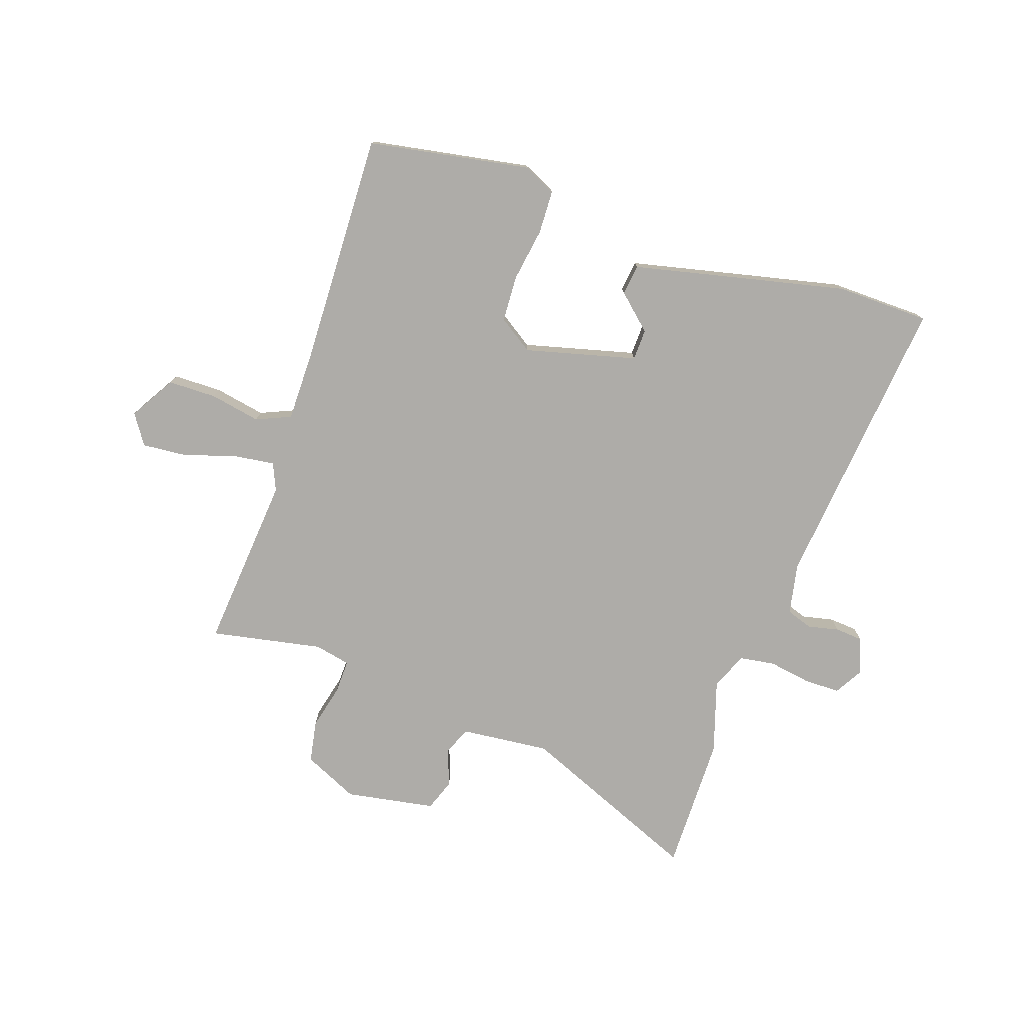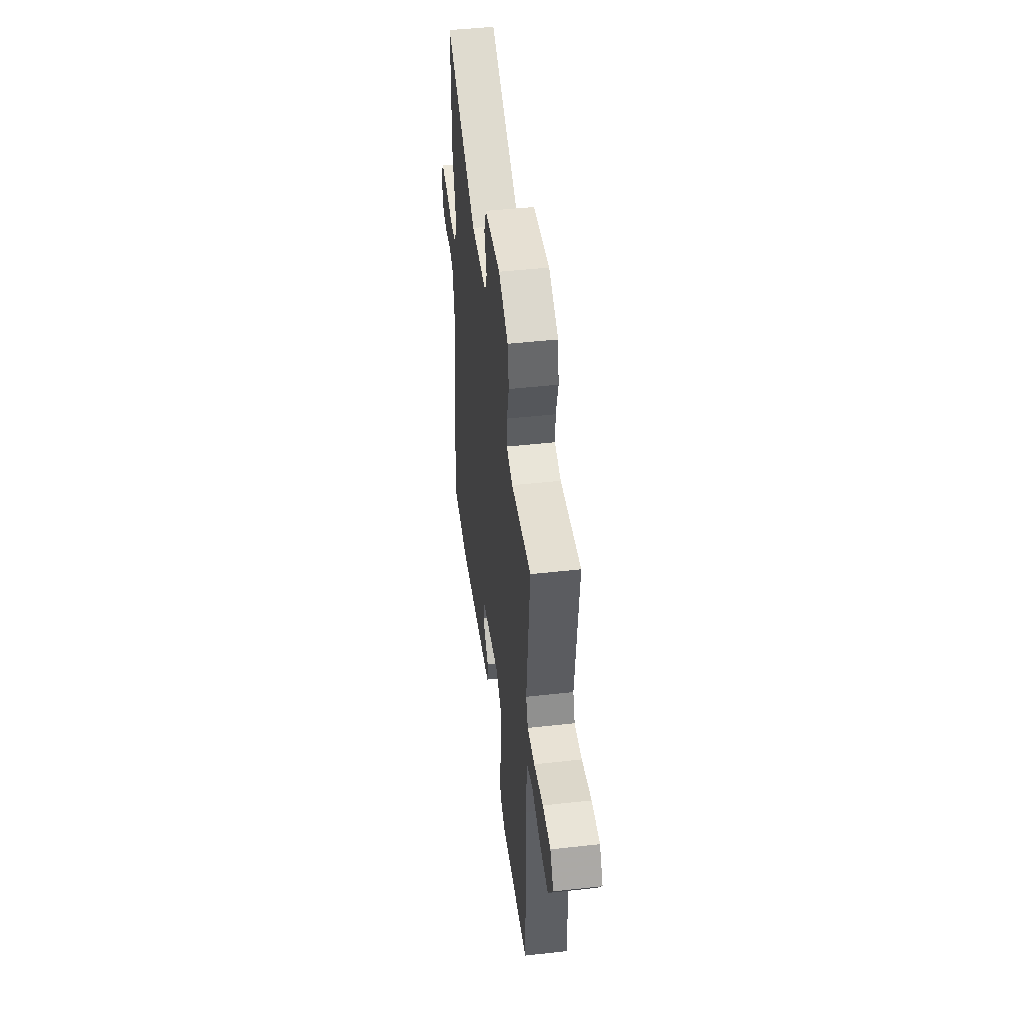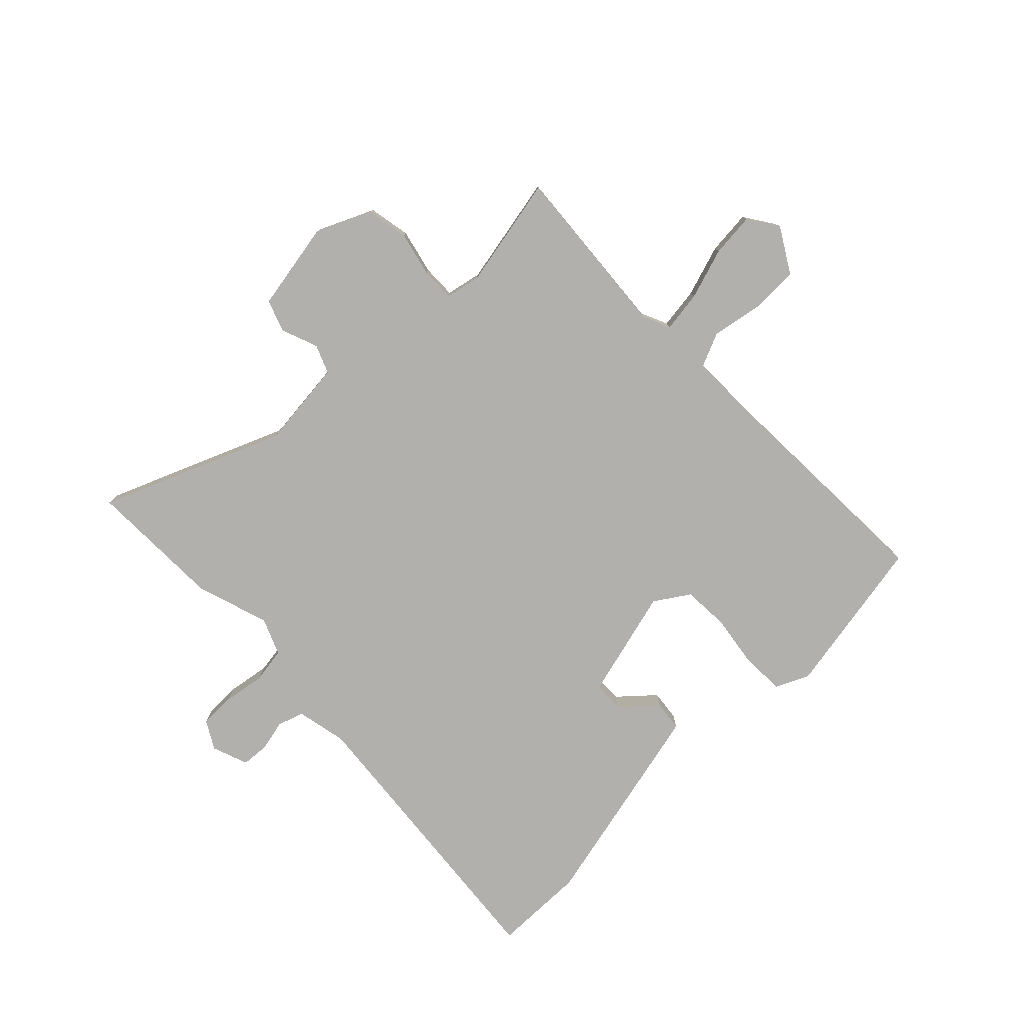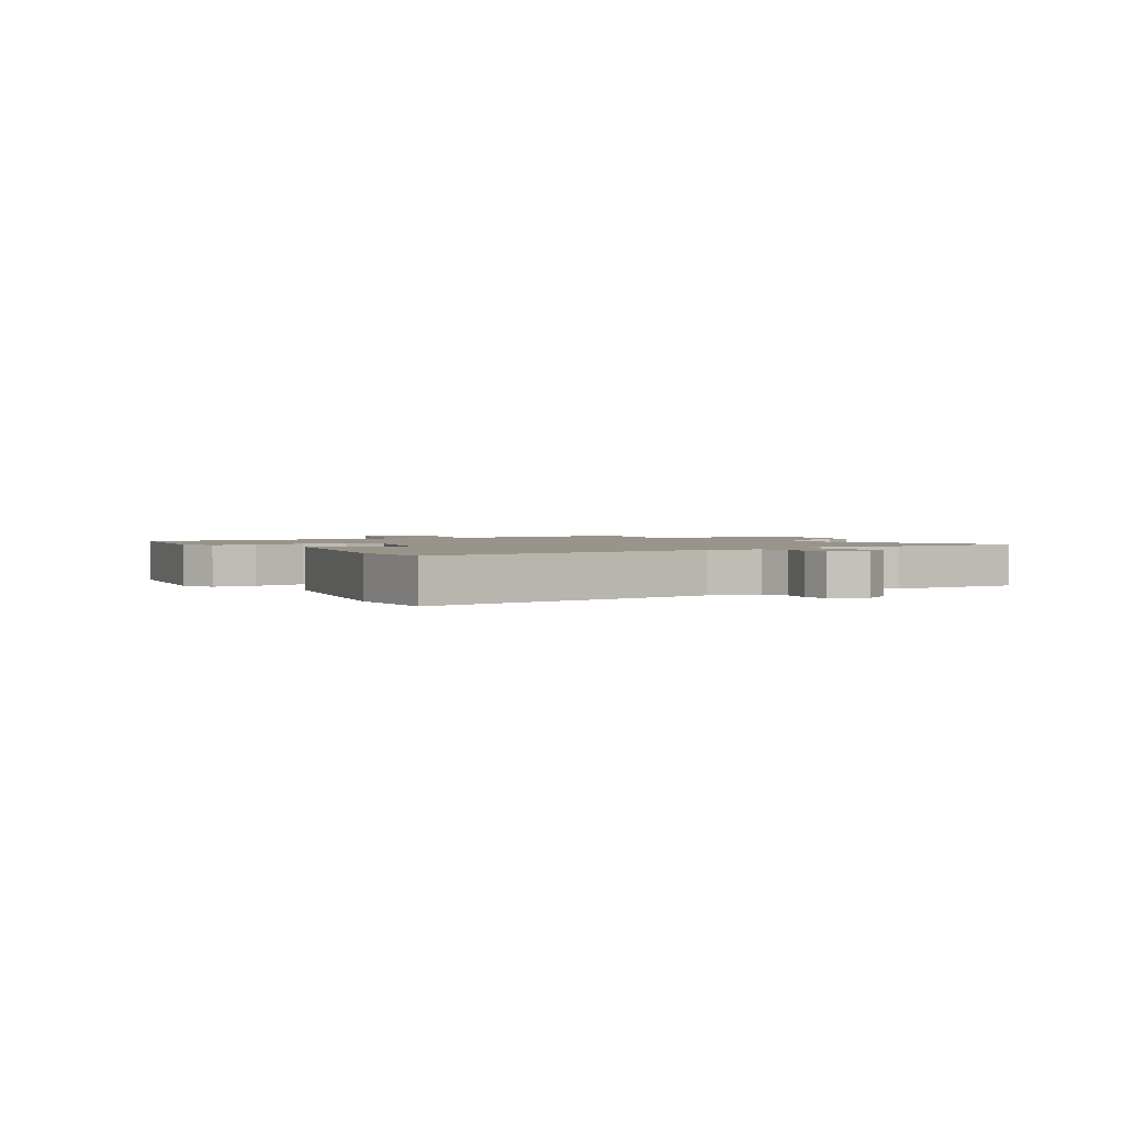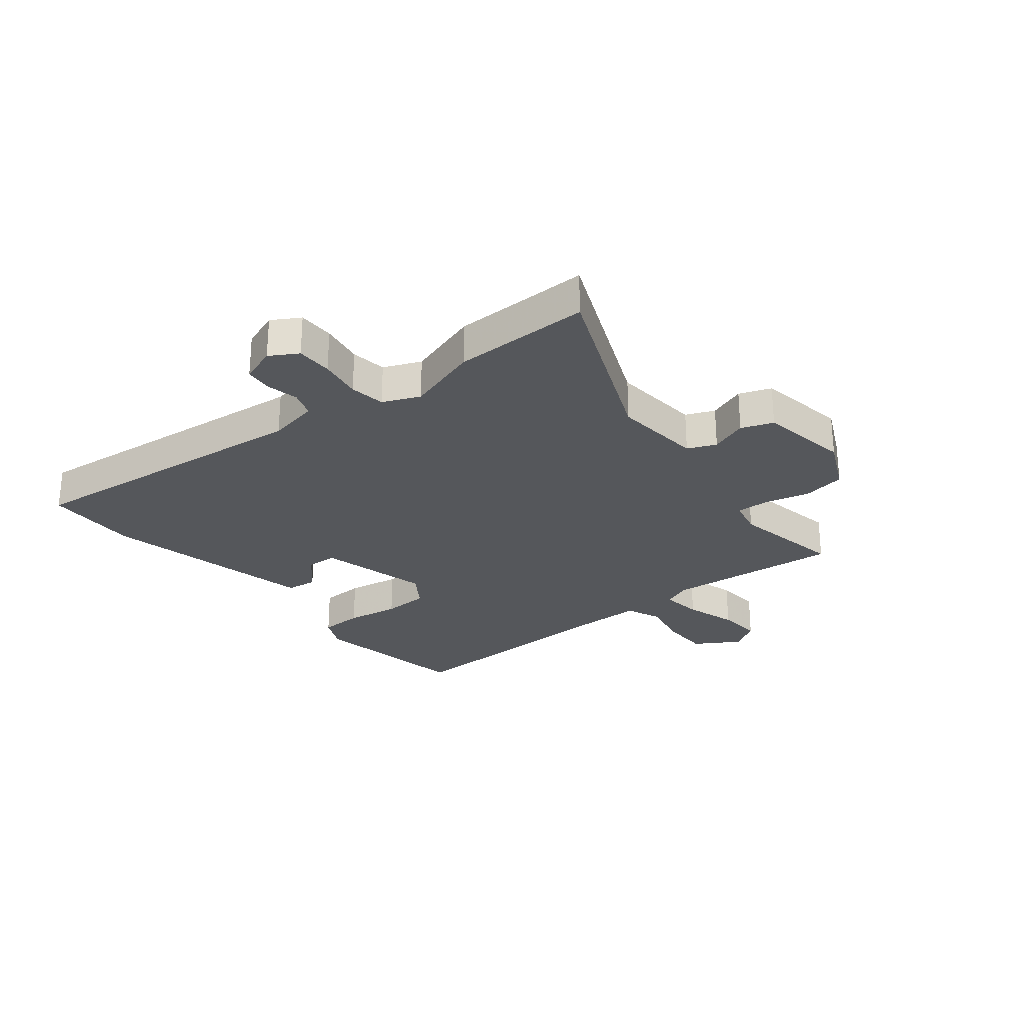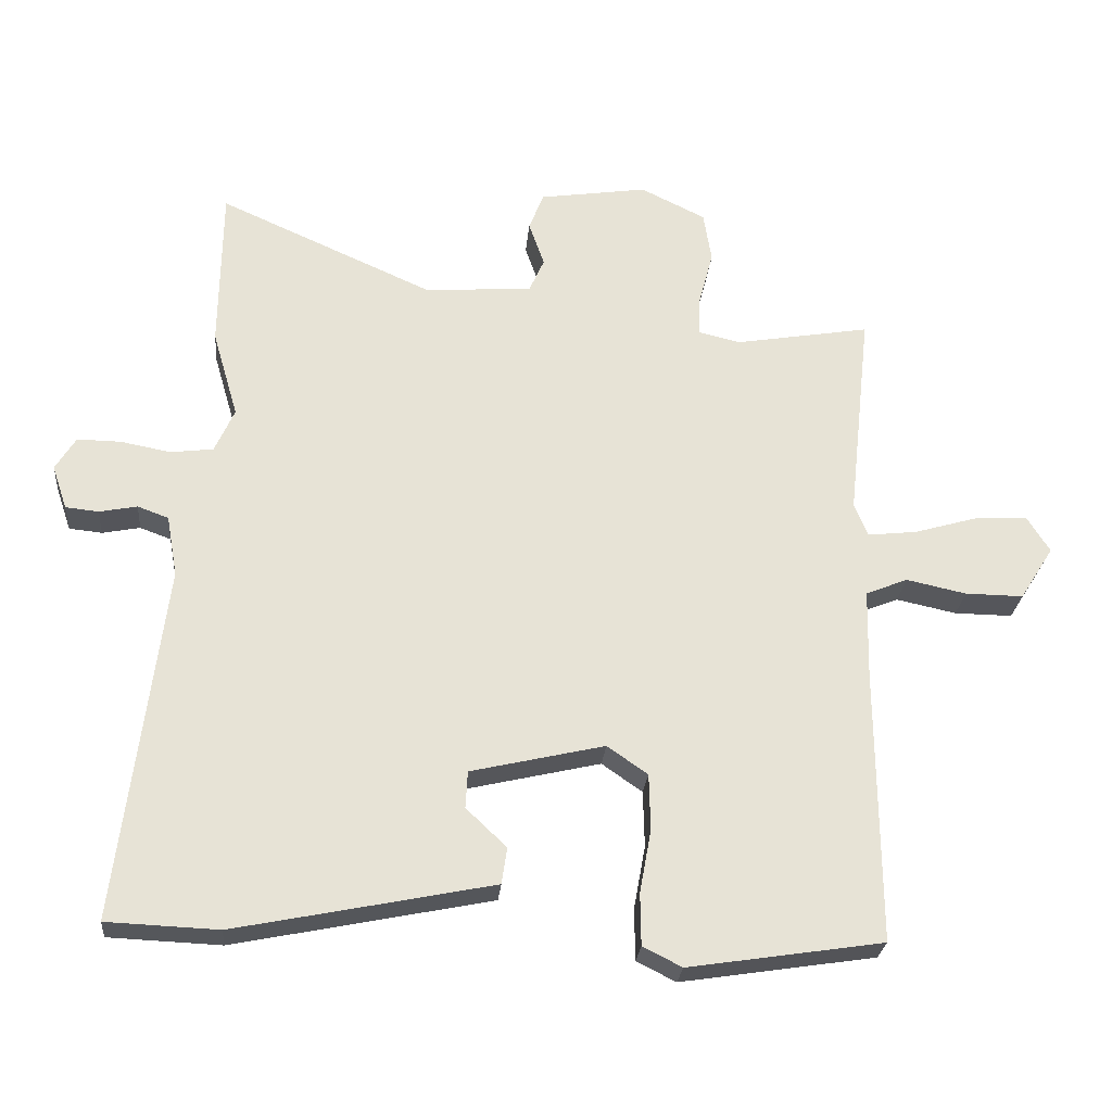
<metadata>
{"format":"obj","ext":"obj","renderer":"f3d","projection":"perspective","resolution":1024,"background":"white","views":[{"elev":-76.9,"azim":162.5,"up":"+Y"},{"elev":47.3,"azim":82.9,"up":"+Z"},{"elev":-78.6,"azim":45.9,"up":"+Y"},{"elev":1.8,"azim":-120.5,"up":"+Y"},{"elev":-27.0,"azim":-50.2,"up":"+Y"},{"elev":-26.1,"azim":-5.1,"up":"+Z"}]}
</metadata>
<code>
v -0.501 0.07 0.436
v -0.498 0.07 0.679
v -0.179 0.07 0.537
v -0.02 0.07 0.549
v 0.002 0.07 0.599
v -0.021 0.07 0.665
v 0.001 0.07 0.721
v 0.161 0.07 0.745
v 0.257 0.07 0.698
v 0.269 0.07 0.623
v 0.248 0.07 0.544
v 0.245 0.07 0.484
v 0.308 0.07 0.469
v 0.508 0.07 0.503
v 0.474 0.07 0.191
v 0.494 0.07 0.142
v 0.567 0.07 0.15
v 0.66 0.07 0.177
v 0.739 0.07 0.182
v 0.773 0.07 0.128
v 0.723 0.07 0.049
v 0.637 0.07 0.05
v 0.548 0.07 0.069
v 0.486 0.07 0.044
v 0.483 0.07 -0.086
v 0.486 0.07 -0.495
v 0.198 0.07 -0.539
v 0.14 0.07 -0.51
v 0.139 0.07 -0.433
v 0.156 0.07 -0.339
v 0.154 0.07 -0.256
v 0.094 0.07 -0.214
v -0.104 0.07 -0.26
v -0.107 0.07 -0.315
v -0.047 0.07 -0.372
v -0.055 0.07 -0.426
v -0.262 0.07 -0.468
v -0.436 0.07 -0.503
v -0.601 0.07 -0.496
v -0.535 0.07 0.032
v -0.551 0.07 0.123
v -0.597 0.07 0.14
v -0.653 0.07 0.129
v -0.702 0.07 0.134
v -0.724 0.07 0.199
v -0.694 0.07 0.248
v -0.63 0.07 0.247
v -0.555 0.07 0.233
v -0.492 0.07 0.241
v -0.463 0.07 0.306
v -0.501 0 0.436
v -0.498 0 0.679
v -0.179 0 0.537
v -0.02 0 0.549
v 0.002 0 0.599
v -0.021 0 0.665
v 0.001 0 0.721
v 0.161 0 0.745
v 0.257 0 0.698
v 0.269 0 0.623
v 0.248 0 0.544
v 0.245 0 0.484
v 0.308 0 0.469
v 0.508 0 0.503
v 0.474 0 0.191
v 0.494 0 0.142
v 0.567 0 0.15
v 0.66 0 0.177
v 0.739 0 0.182
v 0.773 0 0.128
v 0.723 0 0.049
v 0.637 0 0.05
v 0.548 0 0.069
v 0.486 0 0.044
v 0.483 0 -0.086
v 0.486 0 -0.495
v 0.198 0 -0.539
v 0.14 0 -0.51
v 0.139 0 -0.433
v 0.156 0 -0.339
v 0.154 0 -0.256
v 0.094 0 -0.214
v -0.104 0 -0.26
v -0.107 0 -0.315
v -0.047 0 -0.372
v -0.055 0 -0.426
v -0.262 0 -0.468
v -0.436 0 -0.503
v -0.601 0 -0.496
v -0.535 0 0.032
v -0.551 0 0.123
v -0.597 0 0.14
v -0.653 0 0.129
v -0.702 0 0.134
v -0.724 0 0.199
v -0.694 0 0.248
v -0.63 0 0.247
v -0.555 0 0.233
v -0.492 0 0.241
v -0.463 0 0.306
f 45 46 47 48
f 45 48 49
f 42 43 44 45
f 41 42 45 49
f 40 41 49
f 39 40 49 50
f 37 38 39 50
f 34 35 36 37
f 33 34 37 50
f 27 28 29 30
f 25 26 27 30
f 24 25 30 31
f 20 21 22 23
f 18 19 20 23
f 17 18 23 24
f 16 17 24 31
f 13 14 15
f 12 13 15 16
f 8 9 10 11
f 8 11 12
f 5 6 7 8
f 4 5 8 12
f 3 4 12 16
f 32 33 50 1
f 3 16 31 32
f 1 2 3 32
f 98 97 96 95
f 99 98 95
f 95 94 93 92
f 99 95 92 91
f 99 91 90
f 100 99 90 89
f 100 89 88 87
f 87 86 85 84
f 100 87 84 83
f 80 79 78 77
f 80 77 76 75
f 81 80 75 74
f 73 72 71 70
f 73 70 69 68
f 74 73 68 67
f 81 74 67 66
f 65 64 63
f 66 65 63 62
f 61 60 59 58
f 62 61 58
f 58 57 56 55
f 62 58 55 54
f 66 62 54 53
f 51 100 83 82
f 82 81 66 53
f 82 53 52 51
f 1 51 52 2
f 2 52 53 3
f 3 53 54 4
f 4 54 55 5
f 5 55 56 6
f 6 56 57 7
f 7 57 58 8
f 8 58 59 9
f 9 59 60 10
f 10 60 61 11
f 11 61 62 12
f 12 62 63 13
f 13 63 64 14
f 14 64 65 15
f 15 65 66 16
f 16 66 67 17
f 17 67 68 18
f 18 68 69 19
f 19 69 70 20
f 20 70 71 21
f 21 71 72 22
f 22 72 73 23
f 23 73 74 24
f 24 74 75 25
f 25 75 76 26
f 26 76 77 27
f 27 77 78 28
f 28 78 79 29
f 29 79 80 30
f 30 80 81 31
f 31 81 82 32
f 32 82 83 33
f 33 83 84 34
f 34 84 85 35
f 35 85 86 36
f 36 86 87 37
f 37 87 88 38
f 38 88 89 39
f 39 89 90 40
f 40 90 91 41
f 41 91 92 42
f 42 92 93 43
f 43 93 94 44
f 44 94 95 45
f 45 95 96 46
f 46 96 97 47
f 47 97 98 48
f 48 98 99 49
f 49 99 100 50
f 50 100 51 1

</code>
